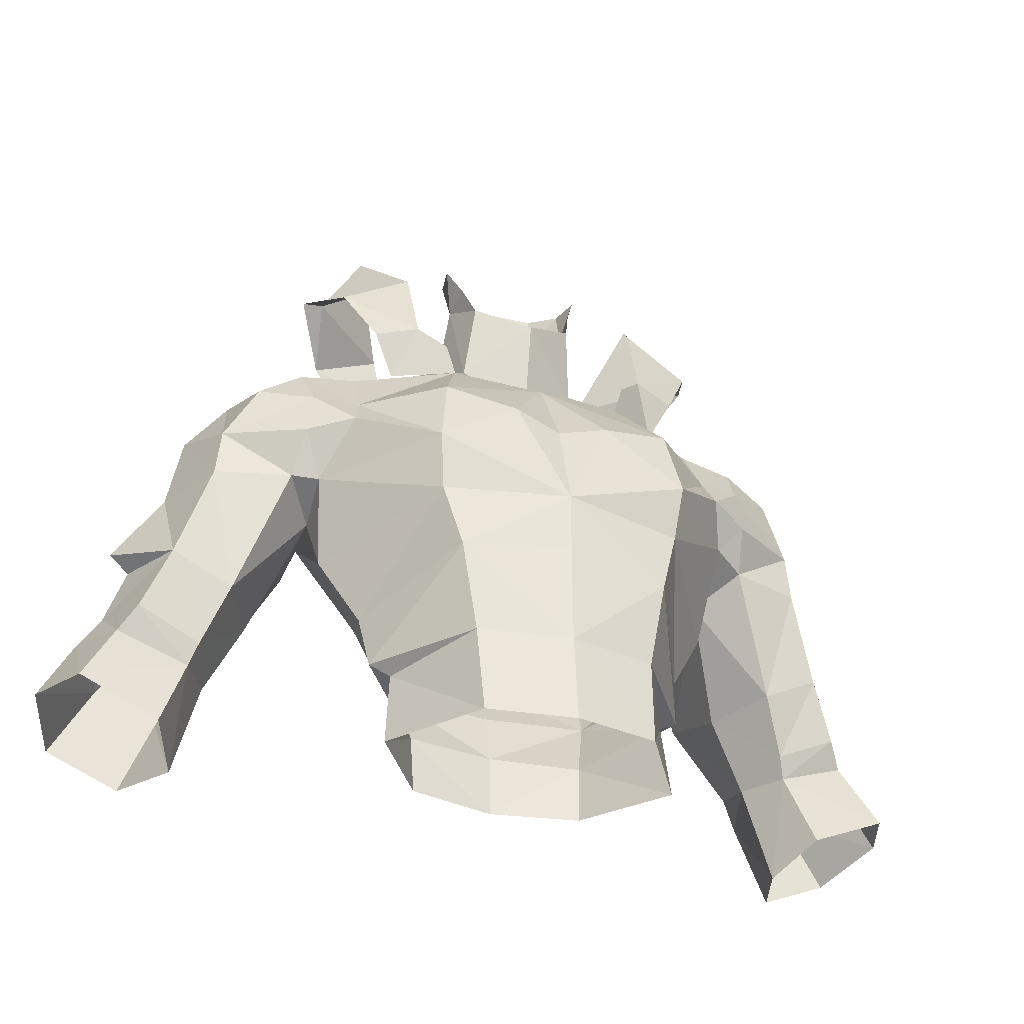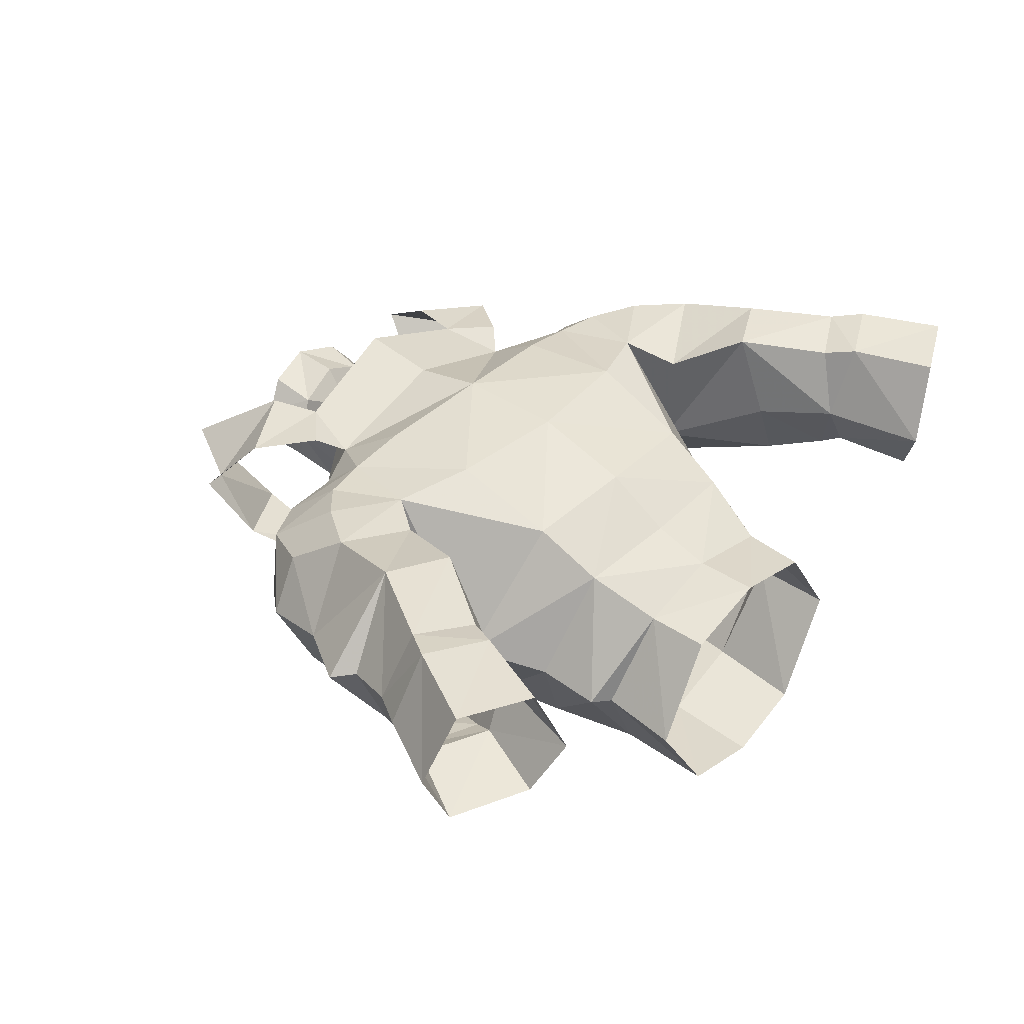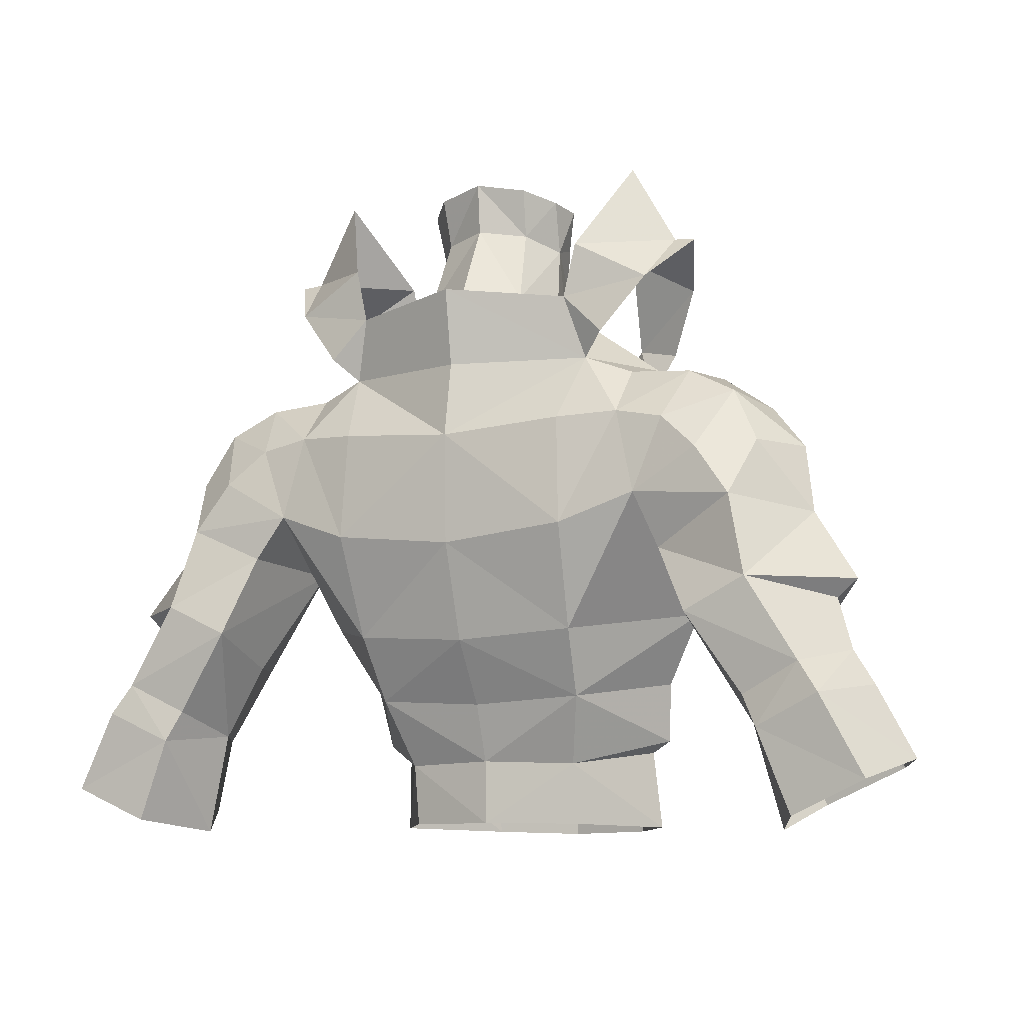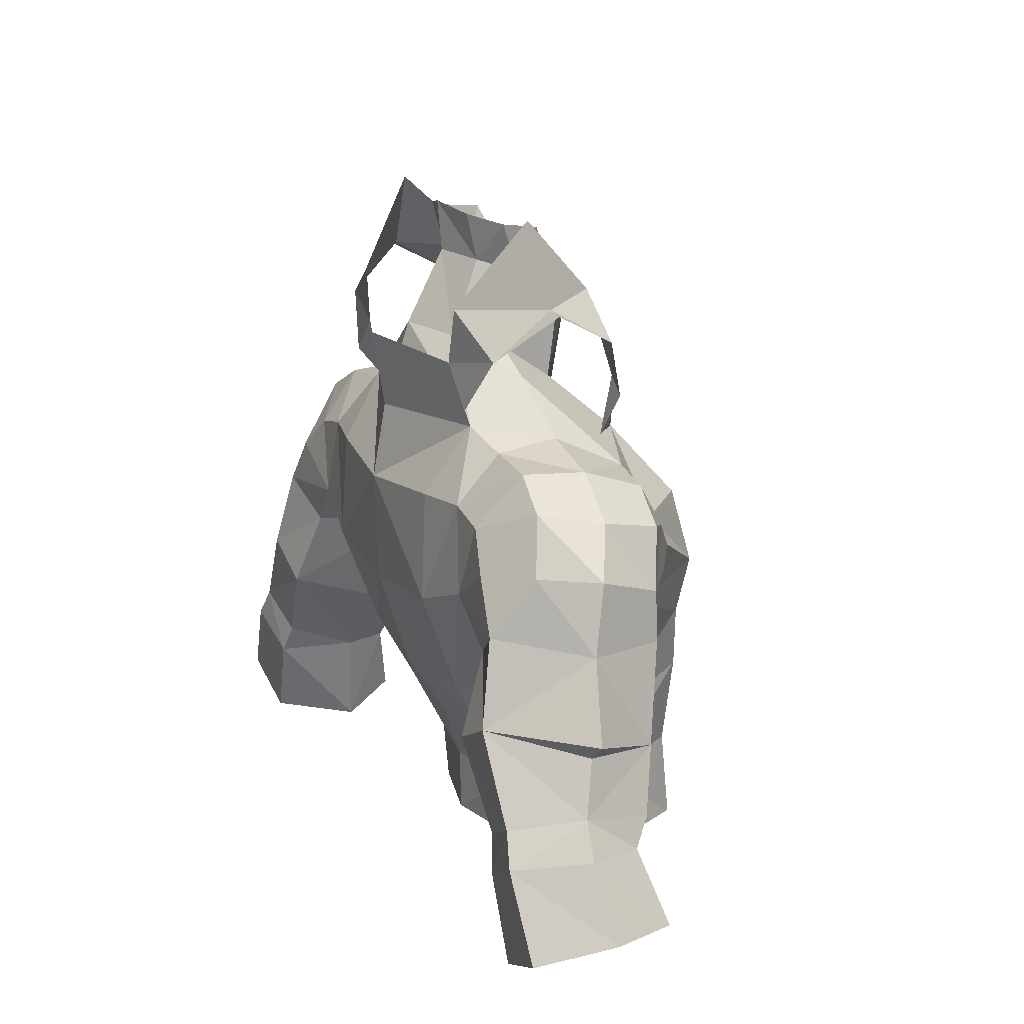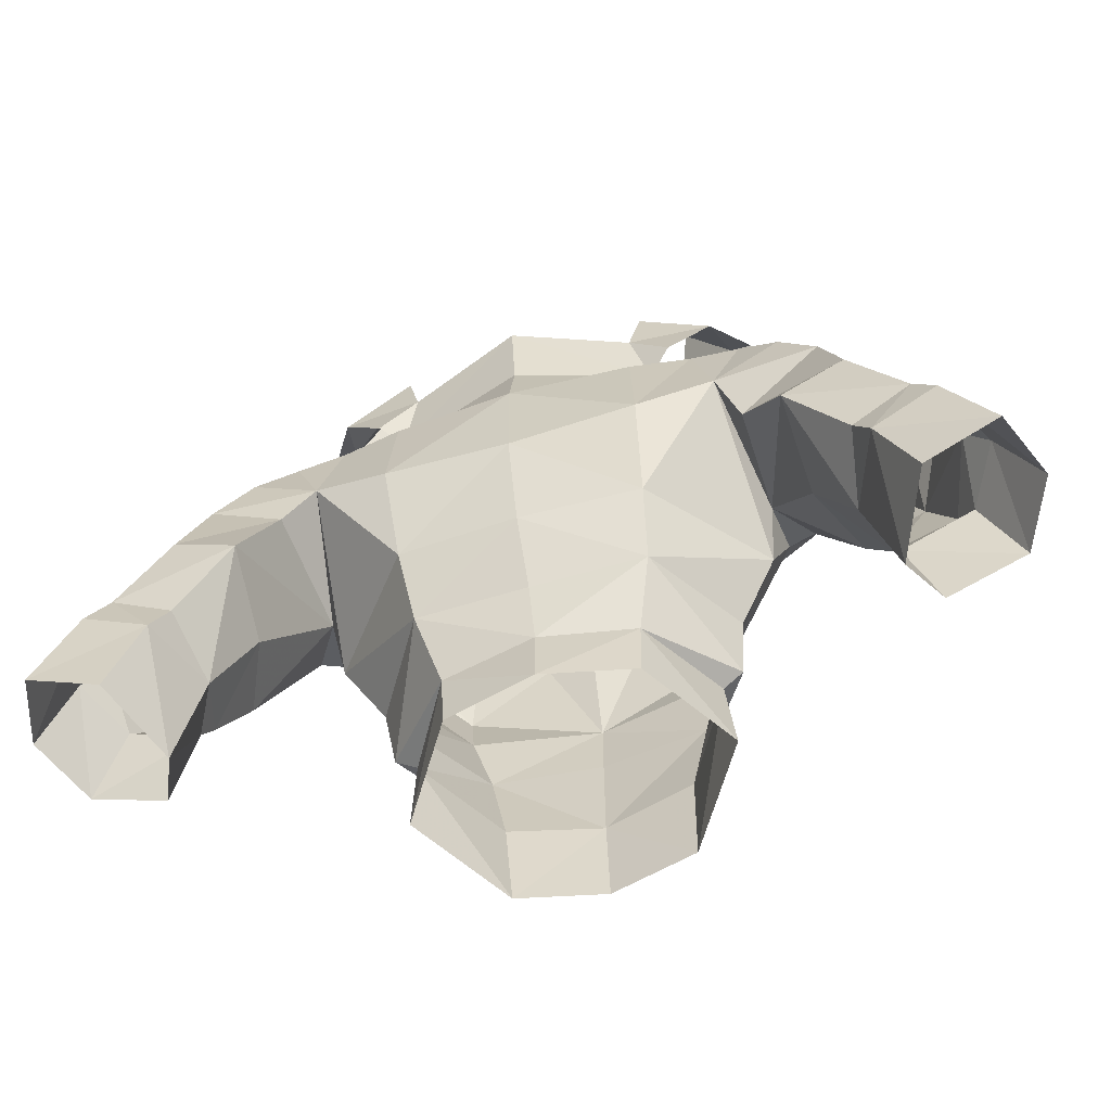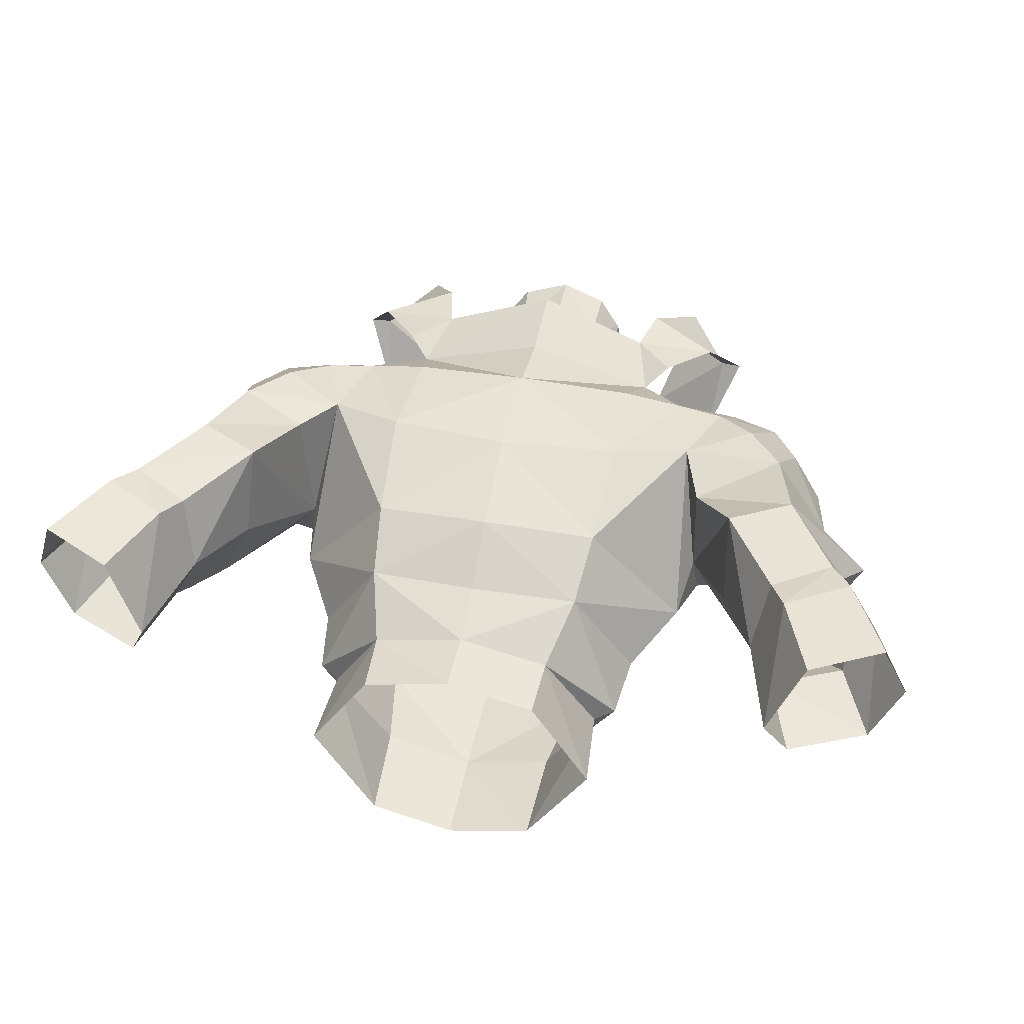
<metadata>
{"format":"obj","ext":"obj","renderer":"f3d","projection":"perspective","resolution":1024,"background":"white","views":[{"elev":-34.8,"azim":-21.4,"up":"+Z"},{"elev":37.7,"azim":129.7,"up":"+Y"},{"elev":-8.7,"azim":-154.0,"up":"+Z"},{"elev":16.6,"azim":-113.1,"up":"+Z"},{"elev":-62.4,"azim":-163.1,"up":"+Z"},{"elev":43.2,"azim":-168.4,"up":"+Y"}]}
</metadata>
<code>
g knight_armour_male_31050
v 5.041 -4.264 68.22
v 4.781 -3.832 66.03
v 8.379 -0.616 68.38
v 7.795 -1.8 69.93
v -0.06428 -0.1433 73.72
v -0.06427 -1.887 73.36
v 3.518 -1.359 73.74
v 2.346 0.8653 75.74
v 7.287 -0.02162 73.2
v 4.496 2.919 76.33
v -0.06427 -4.813 66.17
v -0.06427 -4.801 63.78
v 4.065 -4.14 63.43
v 4.178 4.388 61.55
v 6.584 0.5239 62.15
v 6.28 -0.07558 59.92
v 3.468 3.137 58.98
v -0.06428 3.779 59.09
v -0.06428 4.546 61.31
v 3.366 2.963 56.64
v -0.06428 3.75 56.66
v -0.06428 -4.834 59.79
v 3.432 -4.011 59.9
v 2.693 2.922 81.92
v 2.556 2.232 80
v 1.659 3.611 80.45
v 1.775 4.066 82.26
v -0.0643 4.565 82.57
v -0.0643 4.391 80.64
v 7.102 2.67 74.47
v 6.848 4.871 74.04
v 5.046 5.276 74.7
v 4.496 2.919 76.33
v 5.046 5.276 74.7
v -0.0643 6.888 74.6
v -0.0643 5.837 77.86
v 1.954 4.764 77.57
v 7.287 -0.02162 73.2
v 9.562 0.2891 73
v 9.883 2.722 73.86
v 7.102 2.67 74.47
v 6.848 4.871 74.04
v 9.268 4.941 73.84
v 8.719 6.585 71.83
v 6.867 6.56 72.21
v 7.555 -1.158 71.06
v 9.217 -0.7934 71.25
v 2.8 2.999 77.18
v 1.954 4.764 77.57
v -0.0643 5.837 77.86
v 5.491 -0.2689 59.48
v 3.261 -4.441 56.37
v 5.709 -0.5888 56.5
v -0.06428 -5.171 56.27
v 12.61 1.024 67.96
v 13.86 4.065 68.17
v 13.41 3.589 70.77
v 12.42 0.9993 69.84
v 11.92 2.844 72.47
v 11.22 0.4273 71.89
v 12.2 5.674 70.81
v 11.15 5.19 72.87
v 9.705 0.1851 67.96
v 9.476 -0.821 69.6
v 8.114 1.247 64.82
v 2.056 0.3017 78.83
v -0.06427 -0.8352 77.66
v 9.956 7.68 64.28
v 12.04 7.322 61.19
v 11.52 4.67 60.27
v 10.14 4.296 63.08
v 14.29 7.703 62.31
v 15.08 7.931 61.16
v 12.62 7.602 60.01
v 13.75 1.772 64.43
v 15.66 4.657 65.5
v 8.466 2.117 67.1
v 10.14 4.296 63.08
v 11.38 1.605 63.2
v 12.53 4.36 56.36
v 13.53 2.252 57.29
v 12.52 2.838 60.15
v 11.52 4.67 60.27
v 16.59 2.315 58.64
v 15.31 3.047 61.22
v 12.36 7.828 65.45
v 11.58 7.215 68.6
v 12.25 2.441 60.97
v 8.466 2.117 67.1
v 8.868 6.813 67.36
v 16.68 7.718 58.11
v 13.85 7.468 56.83
v 14.7 2.376 62.12
v -0.06429 7.276 67.45
v 4.721 7.204 67.96
v 4.461 5.746 64.04
v -0.06429 6.073 63.74
v 8.379 -0.616 68.38
v 7.795 -1.8 69.93
v -0.0643 6.888 74.6
v -0.0643 7.374 77.55
v 4.384 5.889 77.1
v 4.859 5.831 79.19
v 6.383 3.516 82.64
v 8.099 3.324 79.59
v 7.625 5.4 77.7
v 5.11 0.4944 79.67
v 7.845 0.7213 78.12
v 6.383 3.516 82.64
v 4.496 2.919 76.33
v -0.06431 7.407 71.7
v 4.549 6.973 72.09
v 7.555 -1.158 71.06
v 4.63 -3.597 71.07
v 7.634 6.835 68.99
v 6.867 6.56 72.21
v 1.837 -4.043 70.42
v -0.06427 -3.78 69.93
v 2.443 0.9811 80.38
v 2.936 1.637 81.78
v 7.102 2.67 74.47
v 7.634 6.835 68.99
v 8.466 2.117 67.1
v 10.2 6.997 70.51
v 2.8 2.999 77.18
v 15.56 5.16 62.84
v 17.74 4.87 58.87
v 16.39 5.247 61.55
v 12.53 4.36 56.36
v 14.88 4.679 64.83
v 15.66 4.657 65.5
v 4.384 5.889 77.1
v 5.934 5.871 75.57
v 8.927 3.354 79.5
v 3.884 -1.295 75.06
v 5.796 0.1745 74.05
v 4.962 -0.6923 76.15
v 3.518 -1.359 73.74
v 6.649 -0.2432 75.74
v 5.934 5.871 75.57
v -8.79 -0.03341 67.9
v -4.91 -3.832 66.03
v -5.169 -4.264 68.22
v -7.924 -1.8 69.93
v -3.646 -1.359 73.74
v -2.474 0.8653 75.74
v -4.624 2.919 76.33
v -7.416 -0.02163 73.2
v -4.194 -4.14 63.43
v -6.408 -0.07558 59.92
v -6.712 0.5239 62.15
v -4.306 4.388 61.55
v -3.596 3.137 58.98
v -3.495 2.963 56.64
v -3.56 -4.011 59.9
v -1.788 3.611 80.45
v -2.684 2.232 80
v -2.822 2.922 81.92
v -1.903 4.066 82.26
v -5.174 5.276 74.7
v -6.976 4.871 74.04
v -7.231 2.67 74.47
v -4.624 2.919 76.33
v -0.0643 6.888 74.6
v -5.174 5.276 74.7
v -2.083 4.764 77.57
v -10.01 2.722 73.86
v -9.691 0.2891 73
v -7.416 -0.02163 73.2
v -7.231 2.67 74.47
v -6.976 4.871 74.04
v -9.397 4.941 73.84
v -6.995 6.56 72.21
v -8.847 6.585 71.83
v -7.684 -1.158 71.06
v -9.345 -0.7934 71.25
v -2.083 4.764 77.57
v -2.928 2.999 77.18
v -3.389 -4.441 56.37
v -5.619 -0.2689 59.48
v -5.837 -0.5888 56.5
v -13.54 3.589 70.77
v -13.99 4.065 68.17
v -12.73 1.024 67.96
v -12.55 0.9993 69.84
v -12.04 2.844 72.47
v -11.35 0.4273 71.89
v -11.28 5.19 72.87
v -12.33 5.674 70.81
v -9.833 0.1851 67.96
v -9.605 -0.8211 69.6
v -8.243 1.247 64.82
v -2.184 0.3016 78.83
v -11.65 4.67 60.27
v -12.17 7.322 61.19
v -10.08 7.68 64.28
v -10.26 4.296 63.08
v -12.75 7.602 60.01
v -15.21 7.931 61.16
v -14.42 7.703 62.31
v -13.88 1.772 64.43
v -15.79 4.657 65.5
v -11.51 1.605 63.2
v -10.26 4.296 63.08
v -8.595 2.117 67.1
v -12.65 2.838 60.15
v -13.65 2.252 57.29
v -12.66 4.36 56.36
v -11.65 4.67 60.27
v -16.72 2.315 58.64
v -15.43 3.047 61.22
v -12.49 7.828 65.45
v -11.71 7.215 68.6
v -12.38 2.441 60.97
v -8.515 6.173 66.89
v -8.595 2.117 67.1
v -16.81 7.718 58.11
v -13.98 7.468 56.83
v -14.83 2.376 62.12
v -4.59 5.746 64.04
v -4.85 7.204 67.96
v -8.79 -0.03341 67.9
v -7.924 -1.8 69.93
v -0.0643 6.888 74.6
v -4.513 5.889 77.1
v -8.227 3.324 79.59
v -6.512 3.516 82.64
v -4.987 5.831 79.19
v -7.753 5.4 77.7
v -7.974 0.7213 78.12
v -5.239 0.4944 79.67
v -6.512 3.516 82.64
v -4.624 2.919 76.33
v -4.678 6.973 72.09
v -7.684 -1.158 71.06
v -4.758 -3.597 71.07
v -7.762 6.835 68.99
v -6.995 6.56 72.21
v -1.966 -4.043 70.42
v -2.572 0.9811 80.38
v -3.065 1.637 81.78
v -7.231 2.67 74.47
v -7.762 6.835 68.99
v -8.595 2.117 67.1
v -10.33 6.997 70.51
v -2.928 2.999 77.18
v -15.69 5.16 62.84
v -16.52 5.247 61.55
v -17.87 4.87 58.87
v -12.66 4.36 56.36
v -15.01 4.679 64.83
v -15.79 4.657 65.5
v -4.513 5.889 77.1
v -6.063 5.871 75.57
v -9.056 3.354 79.5
v -4.012 -1.295 75.06
v -5.091 -0.6923 76.15
v -5.924 0.1745 74.05
v -3.646 -1.359 73.74
v -6.778 -0.2432 75.74
v -6.063 5.871 75.57
f 1 2 3
f 3 4 1
f 5 6 7
f 7 8 5
f 7 9 10
f 10 8 7
f 11 12 13
f 13 2 11
f 14 15 16
f 16 17 14
f 14 17 18
f 18 19 14
f 17 20 21
f 21 18 17
f 13 12 22
f 22 23 13
f 16 15 13
f 13 23 16
f 24 25 26
f 26 27 24
f 28 27 26
f 26 29 28
f 30 31 32
f 32 33 30
f 34 35 36
f 36 37 34
f 38 39 40
f 40 41 38
f 42 41 40
f 40 43 42
f 43 44 45
f 45 42 43
f 39 38 46
f 46 47 39
f 25 48 49
f 49 26 25
f 29 26 49
f 49 50 29
f 51 23 52
f 52 53 51
f 52 23 22
f 22 54 52
f 55 56 57
f 57 58 55
f 58 57 59
f 59 60 58
f 57 61 62
f 62 59 57
f 63 55 58
f 58 64 63
f 62 43 40
f 40 59 62
f 40 39 60
f 60 59 40
f 15 65 2
f 2 13 15
f 8 66 67
f 67 5 8
f 68 69 70
f 70 71 68
f 72 73 74
f 74 69 72
f 56 55 75
f 75 76 56
f 77 78 79
f 79 63 77
f 80 81 82
f 82 83 80
f 82 81 84
f 84 85 82
f 56 76 86
f 86 87 56
f 88 79 78
f 78 83 88
f 89 90 68
f 68 71 89
f 74 73 91
f 91 92 74
f 90 87 86
f 86 68 90
f 75 79 88
f 88 93 75
f 94 95 96
f 96 97 94
f 97 96 14
f 14 19 97
f 14 96 65
f 65 15 14
f 79 75 55
f 55 63 79
f 98 63 64
f 64 99 98
f 32 100 101
f 101 102 32
f 103 104 105
f 105 106 103
f 107 108 105
f 105 109 107
f 37 110 34
f 111 112 95
f 2 1 11
f 113 114 1
f 95 115 96
f 32 31 116
f 11 117 118
f 53 17 51
f 114 117 1
f 119 66 25
f 25 120 119
f 25 24 120
f 9 121 10
f 44 122 45
f 115 123 65
f 113 1 4
f 48 8 10
f 113 9 7
f 7 114 113
f 66 8 25
f 111 95 94
f 7 6 114
f 56 61 57
f 124 61 87
f 124 62 61
f 44 124 122
f 62 44 43
f 58 60 47
f 125 110 37
f 99 64 47
f 47 60 39
f 46 99 47
f 32 112 111
f 116 115 95
f 25 8 48
f 85 126 93
f 82 93 88
f 70 69 74
f 126 73 72
f 88 83 82
f 84 127 128
f 128 127 73
f 73 127 91
f 74 92 129
f 86 72 68
f 85 93 82
f 85 128 126
f 128 73 126
f 74 129 70
f 85 84 128
f 53 20 17
f 115 65 96
f 124 87 122
f 62 124 44
f 89 122 90
f 90 122 87
f 56 87 61
f 72 69 68
f 65 3 2
f 65 123 3
f 6 117 114
f 63 98 77
f 64 58 47
f 75 126 130
f 130 126 86
f 75 93 126
f 126 72 86
f 112 116 95
f 32 116 112
f 6 118 117
f 1 117 11
f 75 130 131
f 131 130 86
f 32 111 100
f 132 106 133
f 105 134 106
f 106 132 103
f 135 136 137
f 138 136 135
f 136 139 137
f 105 108 134
f 108 107 137
f 23 51 16
f 16 51 17
f 139 108 137
f 140 32 102
f 141 142 143
f 143 144 141
f 145 6 5
f 5 146 145
f 147 148 145
f 145 146 147
f 149 12 11
f 11 142 149
f 150 151 152
f 152 153 150
f 18 153 152
f 152 19 18
f 21 154 153
f 153 18 21
f 22 12 149
f 149 155 22
f 149 151 150
f 150 155 149
f 156 157 158
f 158 159 156
f 156 159 28
f 28 29 156
f 160 161 162
f 162 163 160
f 36 164 165
f 165 166 36
f 167 168 169
f 169 170 167
f 167 170 171
f 171 172 167
f 173 174 172
f 172 171 173
f 175 169 168
f 168 176 175
f 177 178 157
f 157 156 177
f 177 156 29
f 29 50 177
f 179 155 180
f 180 181 179
f 22 155 179
f 179 54 22
f 182 183 184
f 184 185 182
f 186 182 185
f 185 187 186
f 188 189 182
f 182 186 188
f 185 184 190
f 190 191 185
f 167 172 188
f 188 186 167
f 187 168 167
f 167 186 187
f 142 192 151
f 151 149 142
f 67 193 146
f 146 5 67
f 194 195 196
f 196 197 194
f 198 199 200
f 200 195 198
f 201 184 183
f 183 202 201
f 203 204 205
f 205 190 203
f 206 207 208
f 208 209 206
f 210 207 206
f 206 211 210
f 212 202 183
f 183 213 212
f 204 203 214
f 214 209 204
f 196 215 216
f 216 197 196
f 217 199 198
f 198 218 217
f 212 213 215
f 215 196 212
f 214 203 201
f 201 219 214
f 220 221 94
f 94 97 220
f 152 220 97
f 97 19 152
f 192 220 152
f 152 151 192
f 184 201 203
f 203 190 184
f 191 190 222
f 222 223 191
f 101 224 160
f 160 225 101
f 226 227 228
f 228 229 226
f 226 230 231
f 231 232 226
f 166 165 233
f 111 221 234
f 142 11 143
f 235 143 236
f 221 220 237
f 160 238 161
f 11 118 239
f 181 180 153
f 236 143 239
f 240 157 193
f 157 240 241
f 157 241 158
f 148 147 242
f 174 173 243
f 237 192 244
f 235 144 143
f 178 147 146
f 235 145 148
f 145 235 236
f 193 157 146
f 111 94 221
f 145 236 6
f 183 182 189
f 245 213 189
f 245 189 188
f 174 243 245
f 188 172 174
f 185 176 187
f 246 166 233
f 223 176 191
f 176 168 187
f 175 176 223
f 160 111 234
f 238 221 237
f 157 178 146
f 211 219 247
f 206 214 219
f 194 198 195
f 247 200 199
f 214 206 209
f 210 248 249
f 248 199 249
f 199 217 249
f 198 250 218
f 212 196 200
f 211 206 219
f 211 247 248
f 248 247 199
f 198 194 250
f 211 248 210
f 181 153 154
f 237 220 192
f 245 243 213
f 188 174 245
f 216 215 243
f 215 213 243
f 183 189 213
f 200 196 195
f 192 142 141
f 192 141 244
f 6 236 239
f 190 205 222
f 191 176 185
f 201 251 247
f 251 212 247
f 201 247 219
f 247 212 200
f 234 221 238
f 160 234 238
f 6 239 118
f 143 11 239
f 201 252 251
f 252 212 251
f 160 224 111
f 253 254 229
f 226 229 255
f 229 228 253
f 256 257 258
f 259 256 258
f 258 257 260
f 226 255 230
f 230 257 231
f 155 150 180
f 150 153 180
f 260 257 230
f 261 225 160

</code>
